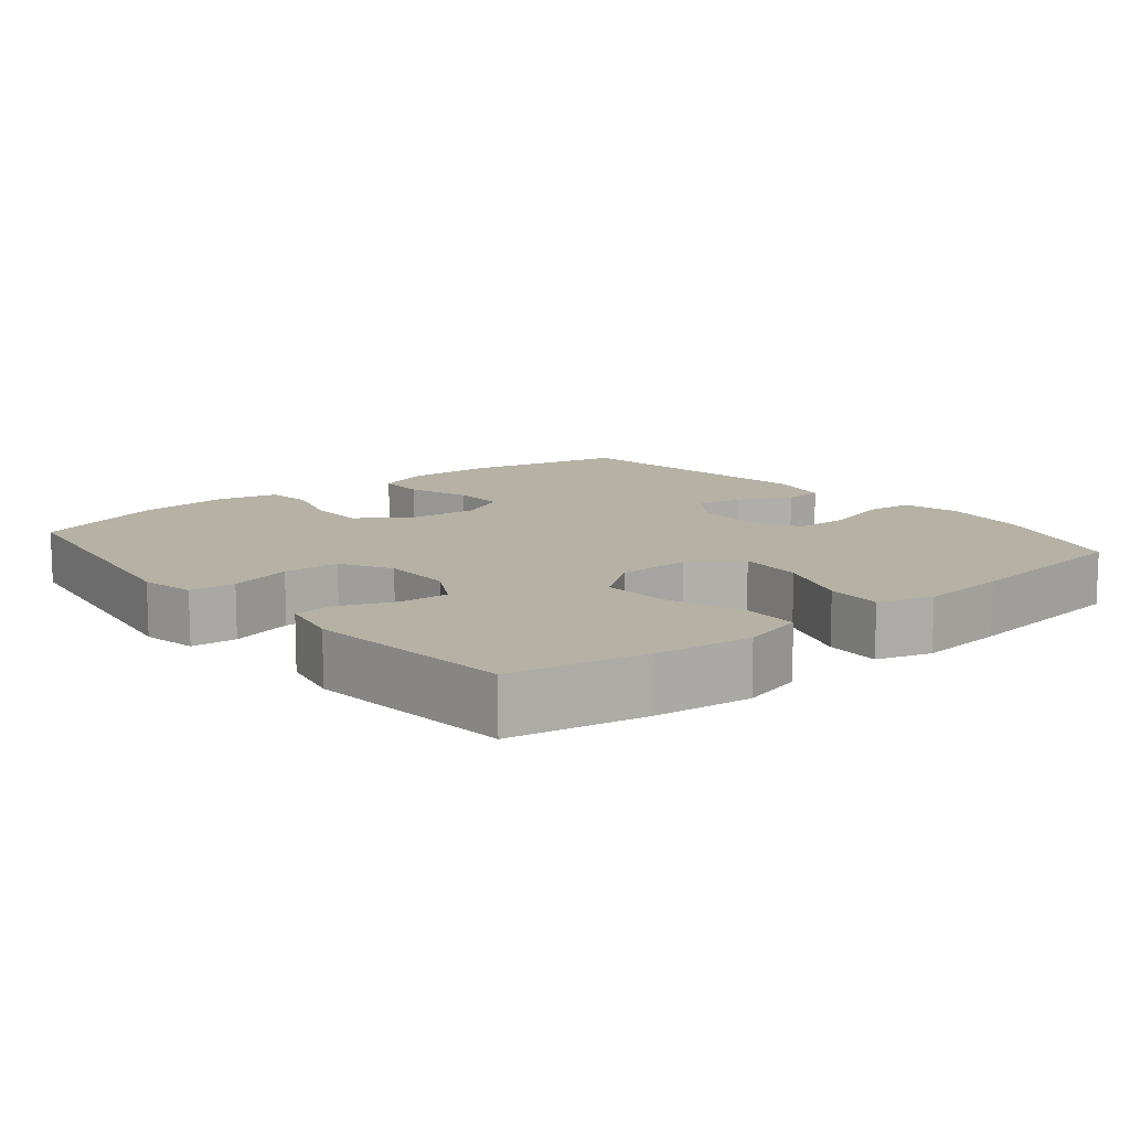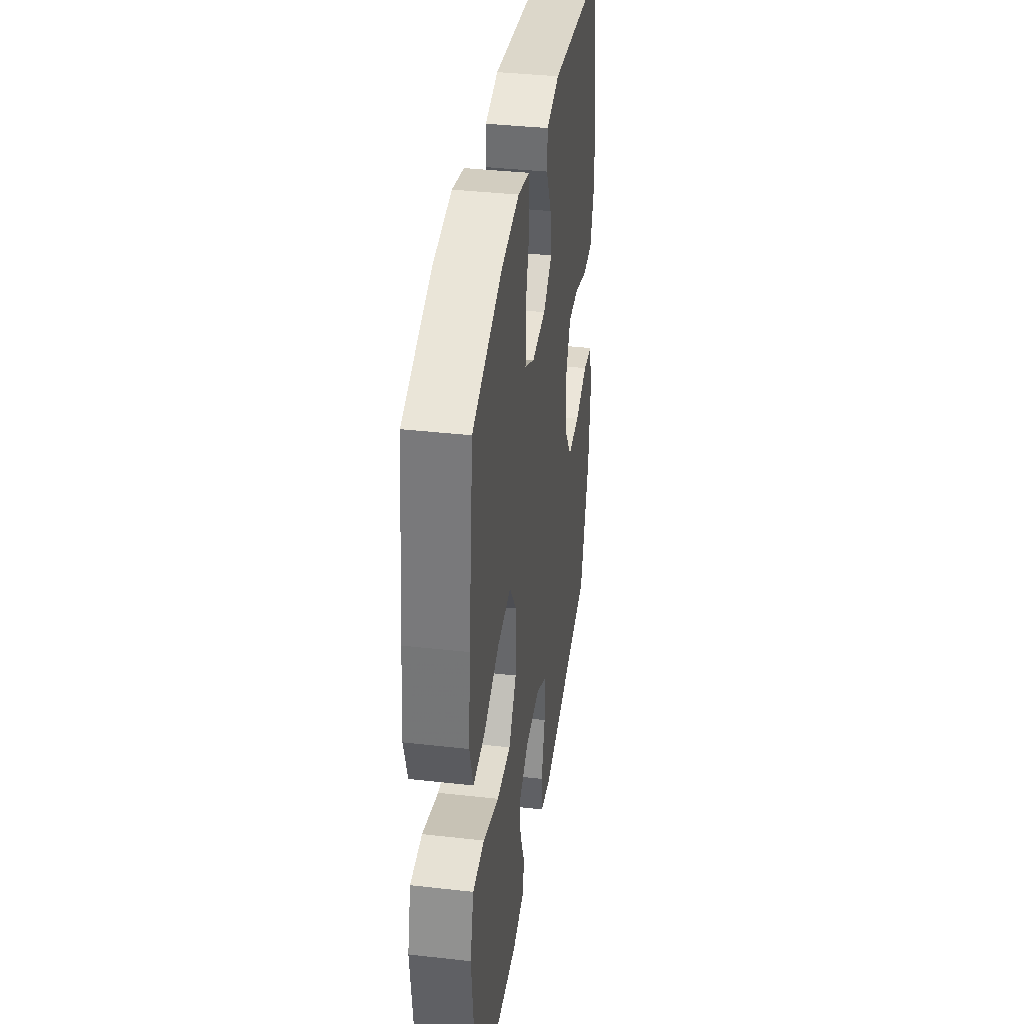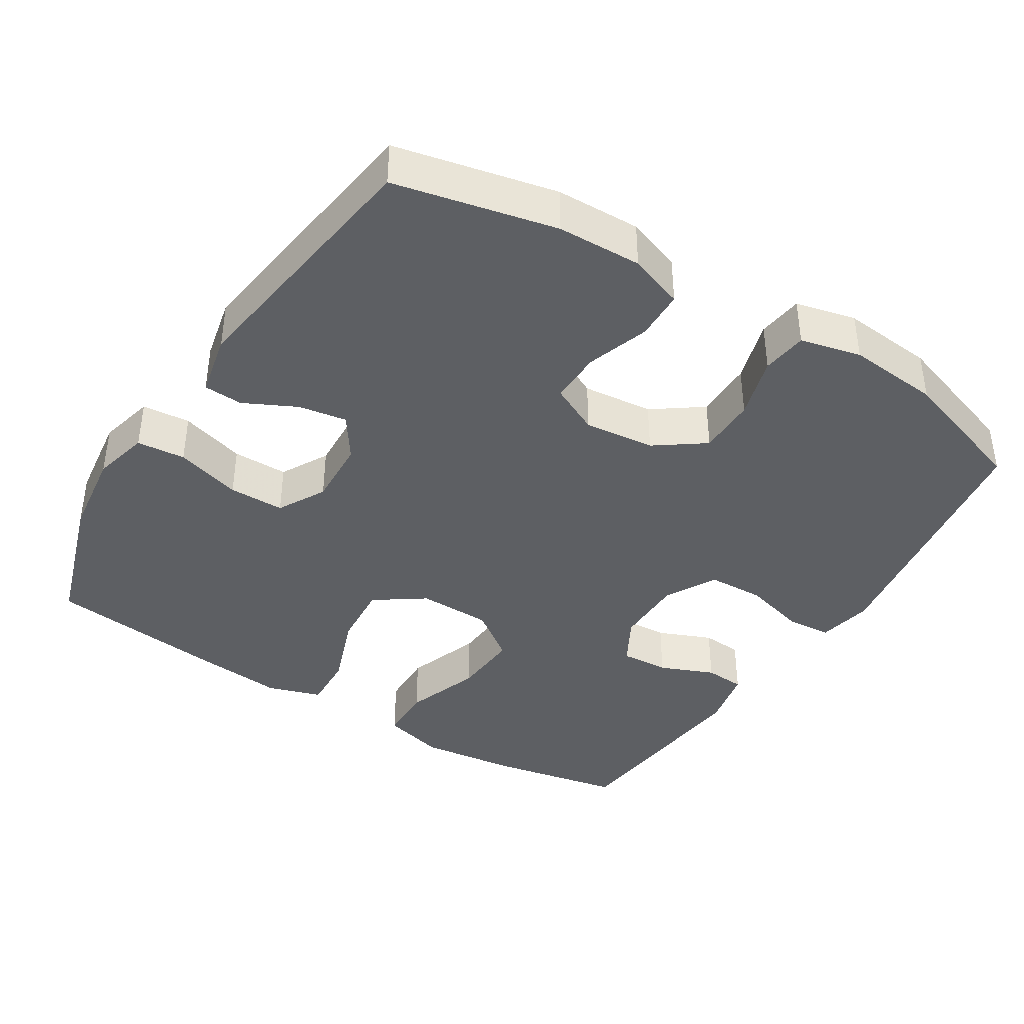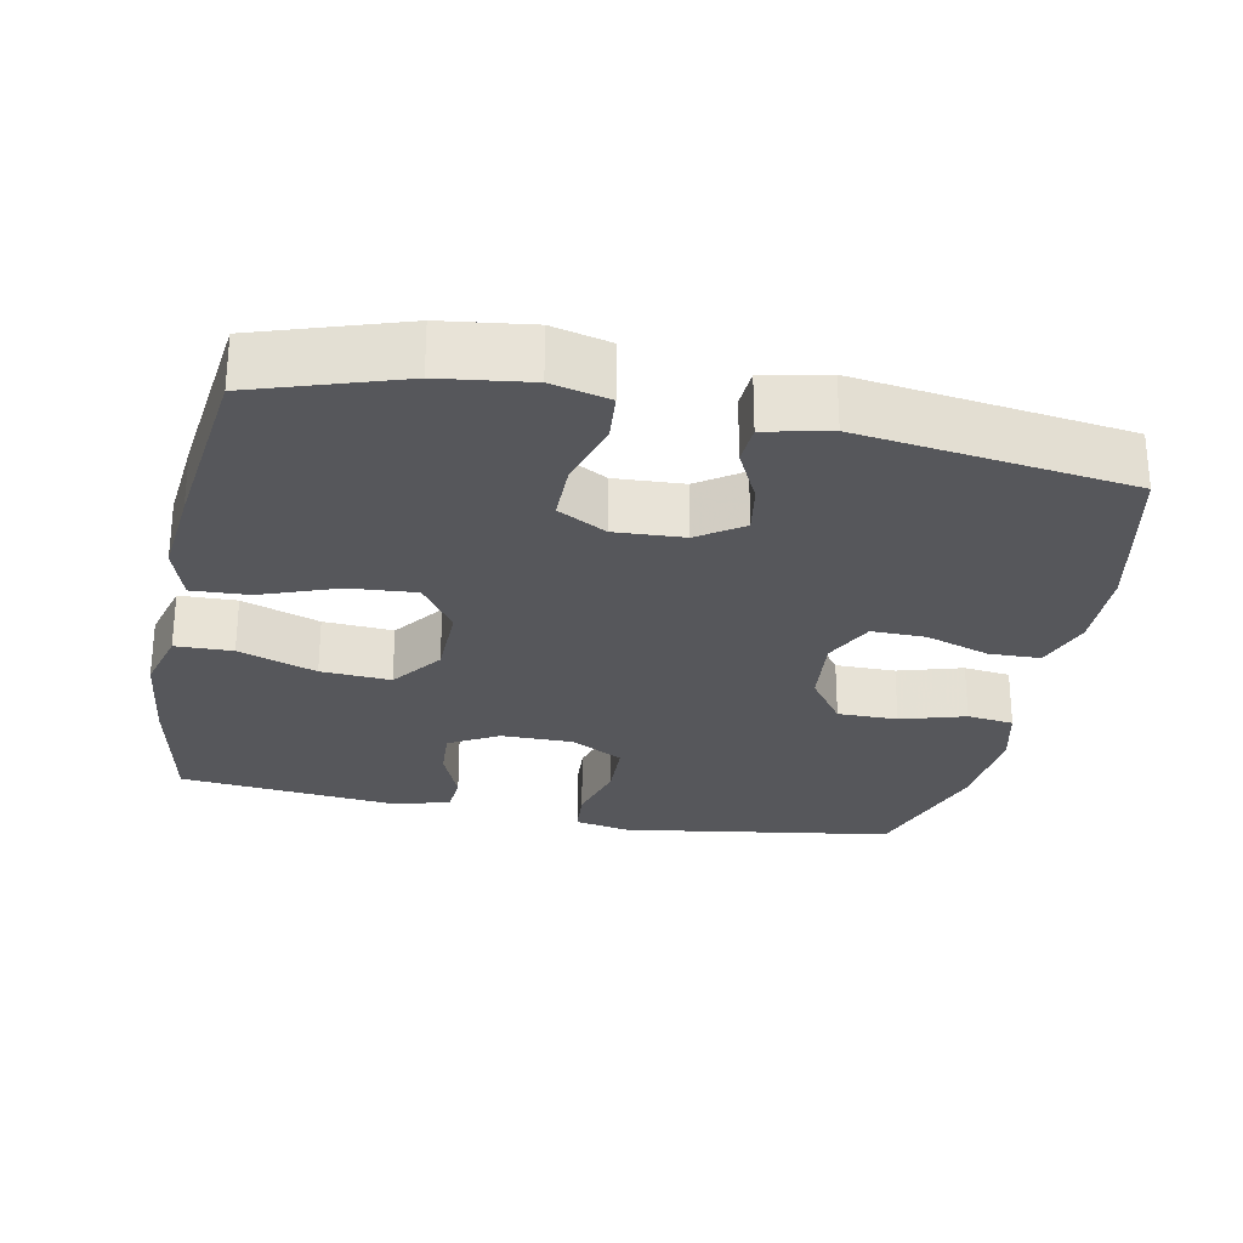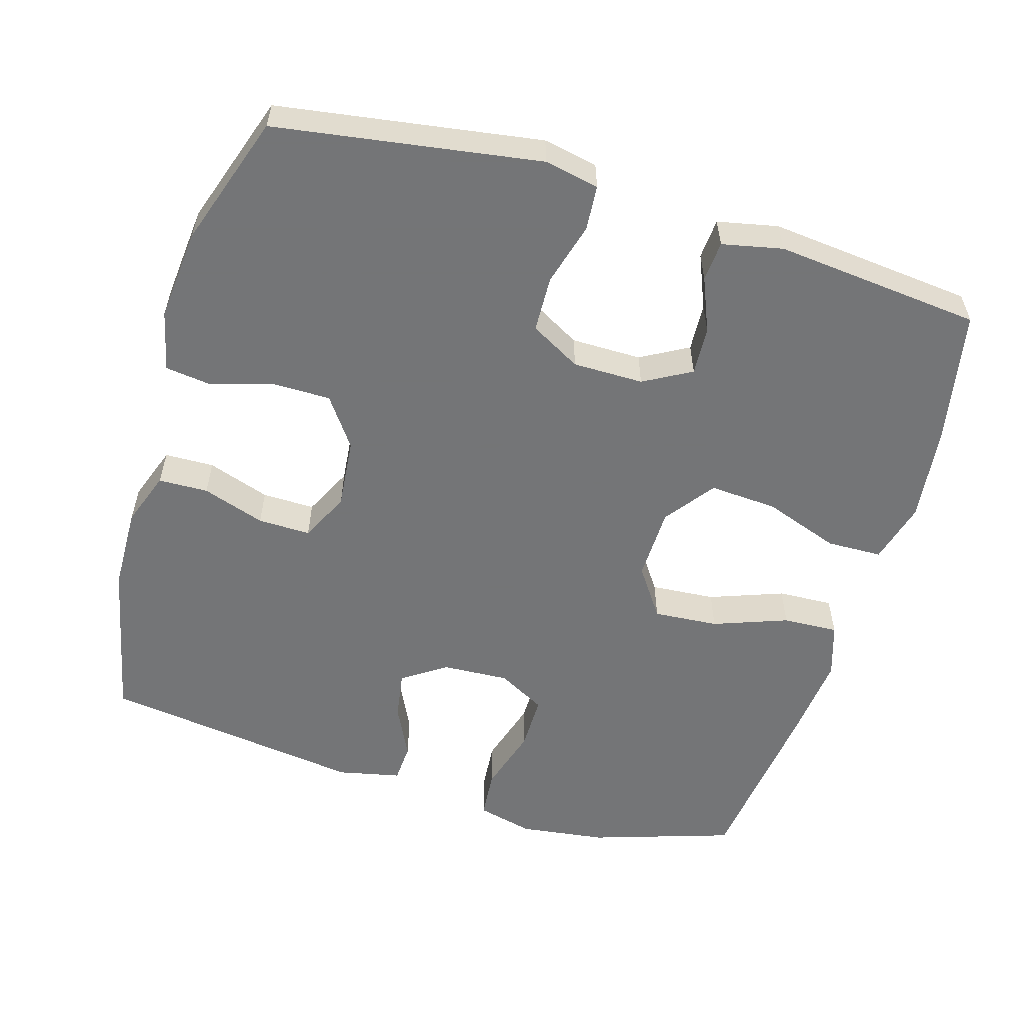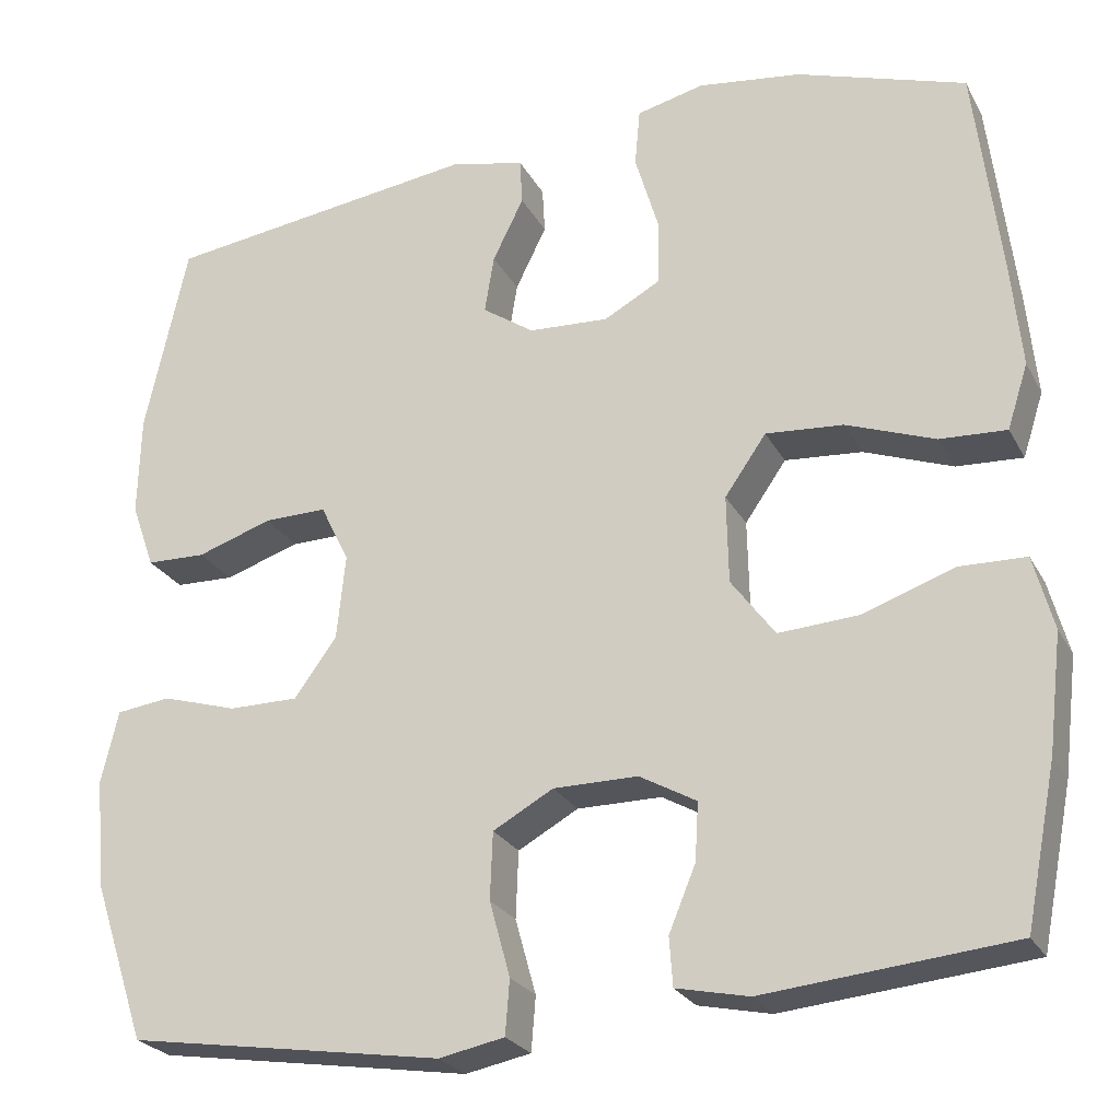
<metadata>
{"format":"obj","ext":"obj","renderer":"f3d","projection":"perspective","resolution":1024,"background":"white","views":[{"elev":11.9,"azim":-129.5,"up":"+Y"},{"elev":37.8,"azim":-81.8,"up":"+Z"},{"elev":-40.0,"azim":57.9,"up":"+Y"},{"elev":-27.3,"azim":-11.4,"up":"+Y"},{"elev":-56.4,"azim":163.3,"up":"+Y"},{"elev":-24.9,"azim":-157.6,"up":"+Z"}]}
</metadata>
<code>
v 0.5 0.07 -0.5
v 0.249 0.07 -0.539
v 0.134 0.07 -0.557
v 0.058 0.07 -0.542
v 0.053 0.07 -0.479
v 0.077 0.07 -0.392
v 0.074 0.07 -0.314
v 0.004 0.07 -0.275
v -0.094 0.07 -0.275
v -0.16 0.07 -0.312
v -0.156 0.07 -0.379
v -0.125 0.07 -0.454
v -0.129 0.07 -0.51
v -0.213 0.07 -0.528
v -0.5 0.07 -0.5
v -0.536 0.07 -0.316
v -0.552 0.07 -0.181
v -0.529 0.07 -0.095
v -0.452 0.07 -0.093
v -0.347 0.07 -0.13
v -0.253 0.07 -0.136
v -0.202 0.07 -0.067
v -0.2 0.07 0.035
v -0.248 0.07 0.104
v -0.338 0.07 0.097
v -0.441 0.07 0.059
v -0.518 0.07 0.055
v -0.542 0.07 0.13
v -0.53 0.07 0.252
v -0.5 0.07 0.5
v -0.304 0.07 0.564
v -0.184 0.07 0.58
v -0.106 0.07 0.561
v -0.1 0.07 0.494
v -0.127 0.07 0.403
v -0.127 0.07 0.326
v -0.061 0.07 0.29
v 0.032 0.07 0.295
v 0.092 0.07 0.336
v 0.081 0.07 0.403
v 0.045 0.07 0.476
v 0.048 0.07 0.53
v 0.135 0.07 0.549
v 0.5 0.07 0.5
v 0.549 0.07 0.277
v 0.552 0.07 0.16
v 0.525 0.07 0.084
v 0.456 0.07 0.082
v 0.369 0.07 0.111
v 0.296 0.07 0.112
v 0.263 0.07 0.044
v 0.273 0.07 -0.054
v 0.322 0.07 -0.122
v 0.403 0.07 -0.122
v 0.49 0.07 -0.096
v 0.553 0.07 -0.104
v 0.573 0.07 -0.188
v 0.561 0.07 -0.316
v 0.5 0 -0.5
v 0.249 0 -0.539
v 0.134 0 -0.557
v 0.058 0 -0.542
v 0.053 0 -0.479
v 0.077 0 -0.392
v 0.074 0 -0.314
v 0.004 0 -0.275
v -0.094 0 -0.275
v -0.16 0 -0.312
v -0.156 0 -0.379
v -0.125 0 -0.454
v -0.129 0 -0.51
v -0.213 0 -0.528
v -0.5 0 -0.5
v -0.536 0 -0.316
v -0.552 0 -0.181
v -0.529 0 -0.095
v -0.452 0 -0.093
v -0.347 0 -0.13
v -0.253 0 -0.136
v -0.202 0 -0.067
v -0.2 0 0.035
v -0.248 0 0.104
v -0.338 0 0.097
v -0.441 0 0.059
v -0.518 0 0.055
v -0.542 0 0.13
v -0.53 0 0.252
v -0.5 0 0.5
v -0.304 0 0.564
v -0.184 0 0.58
v -0.106 0 0.561
v -0.1 0 0.494
v -0.127 0 0.403
v -0.127 0 0.326
v -0.061 0 0.29
v 0.032 0 0.295
v 0.092 0 0.336
v 0.081 0 0.403
v 0.045 0 0.476
v 0.048 0 0.53
v 0.135 0 0.549
v 0.5 0 0.5
v 0.549 0 0.277
v 0.552 0 0.16
v 0.525 0 0.084
v 0.456 0 0.082
v 0.369 0 0.111
v 0.296 0 0.112
v 0.263 0 0.044
v 0.273 0 -0.054
v 0.322 0 -0.122
v 0.403 0 -0.122
v 0.49 0 -0.096
v 0.553 0 -0.104
v 0.573 0 -0.188
v 0.561 0 -0.316
f 58 1 2
f 57 58 2
f 56 57 2
f 55 56 2
f 54 55 2
f 4 5 6
f 3 4 6
f 2 3 6
f 54 2 6
f 53 54 6
f 52 53 6 7
f 51 52 7 8
f 50 51 8 9
f 47 48 49
f 46 47 49
f 45 46 49
f 44 45 49
f 43 44 49
f 42 43 49
f 41 42 49
f 40 41 49
f 39 40 49 50
f 50 9 10
f 39 50 10
f 38 39 10
f 33 34 35
f 32 33 35
f 31 32 35
f 30 31 35
f 29 30 35
f 28 29 35
f 27 28 35
f 26 27 35
f 25 26 35
f 24 25 35 36
f 23 24 36 37
f 18 19 20
f 17 18 20
f 16 17 20
f 15 16 20
f 14 15 20
f 13 14 20
f 12 13 20
f 11 12 20
f 10 11 20 21
f 37 38 10
f 23 37 10
f 22 23 10
f 10 21 22
f 60 59 116
f 60 116 115
f 60 115 114
f 60 114 113
f 60 113 112
f 64 63 62
f 64 62 61
f 64 61 60
f 64 60 112
f 64 112 111
f 65 64 111 110
f 66 65 110 109
f 67 66 109 108
f 107 106 105
f 107 105 104
f 107 104 103
f 107 103 102
f 107 102 101
f 107 101 100
f 107 100 99
f 107 99 98
f 108 107 98 97
f 68 67 108
f 68 108 97
f 68 97 96
f 93 92 91
f 93 91 90
f 93 90 89
f 93 89 88
f 93 88 87
f 93 87 86
f 93 86 85
f 93 85 84
f 93 84 83
f 94 93 83 82
f 95 94 82 81
f 78 77 76
f 78 76 75
f 78 75 74
f 78 74 73
f 78 73 72
f 78 72 71
f 78 71 70
f 78 70 69
f 79 78 69 68
f 68 96 95
f 68 95 81
f 68 81 80
f 80 79 68
f 1 59 60 2
f 2 60 61 3
f 3 61 62 4
f 4 62 63 5
f 5 63 64 6
f 6 64 65 7
f 7 65 66 8
f 8 66 67 9
f 9 67 68 10
f 10 68 69 11
f 11 69 70 12
f 12 70 71 13
f 13 71 72 14
f 14 72 73 15
f 15 73 74 16
f 16 74 75 17
f 17 75 76 18
f 18 76 77 19
f 19 77 78 20
f 20 78 79 21
f 21 79 80 22
f 22 80 81 23
f 23 81 82 24
f 24 82 83 25
f 25 83 84 26
f 26 84 85 27
f 27 85 86 28
f 28 86 87 29
f 29 87 88 30
f 30 88 89 31
f 31 89 90 32
f 32 90 91 33
f 33 91 92 34
f 34 92 93 35
f 35 93 94 36
f 36 94 95 37
f 37 95 96 38
f 38 96 97 39
f 39 97 98 40
f 40 98 99 41
f 41 99 100 42
f 42 100 101 43
f 43 101 102 44
f 44 102 103 45
f 45 103 104 46
f 46 104 105 47
f 47 105 106 48
f 48 106 107 49
f 49 107 108 50
f 50 108 109 51
f 51 109 110 52
f 52 110 111 53
f 53 111 112 54
f 54 112 113 55
f 55 113 114 56
f 56 114 115 57
f 57 115 116 58
f 58 116 59 1

</code>
